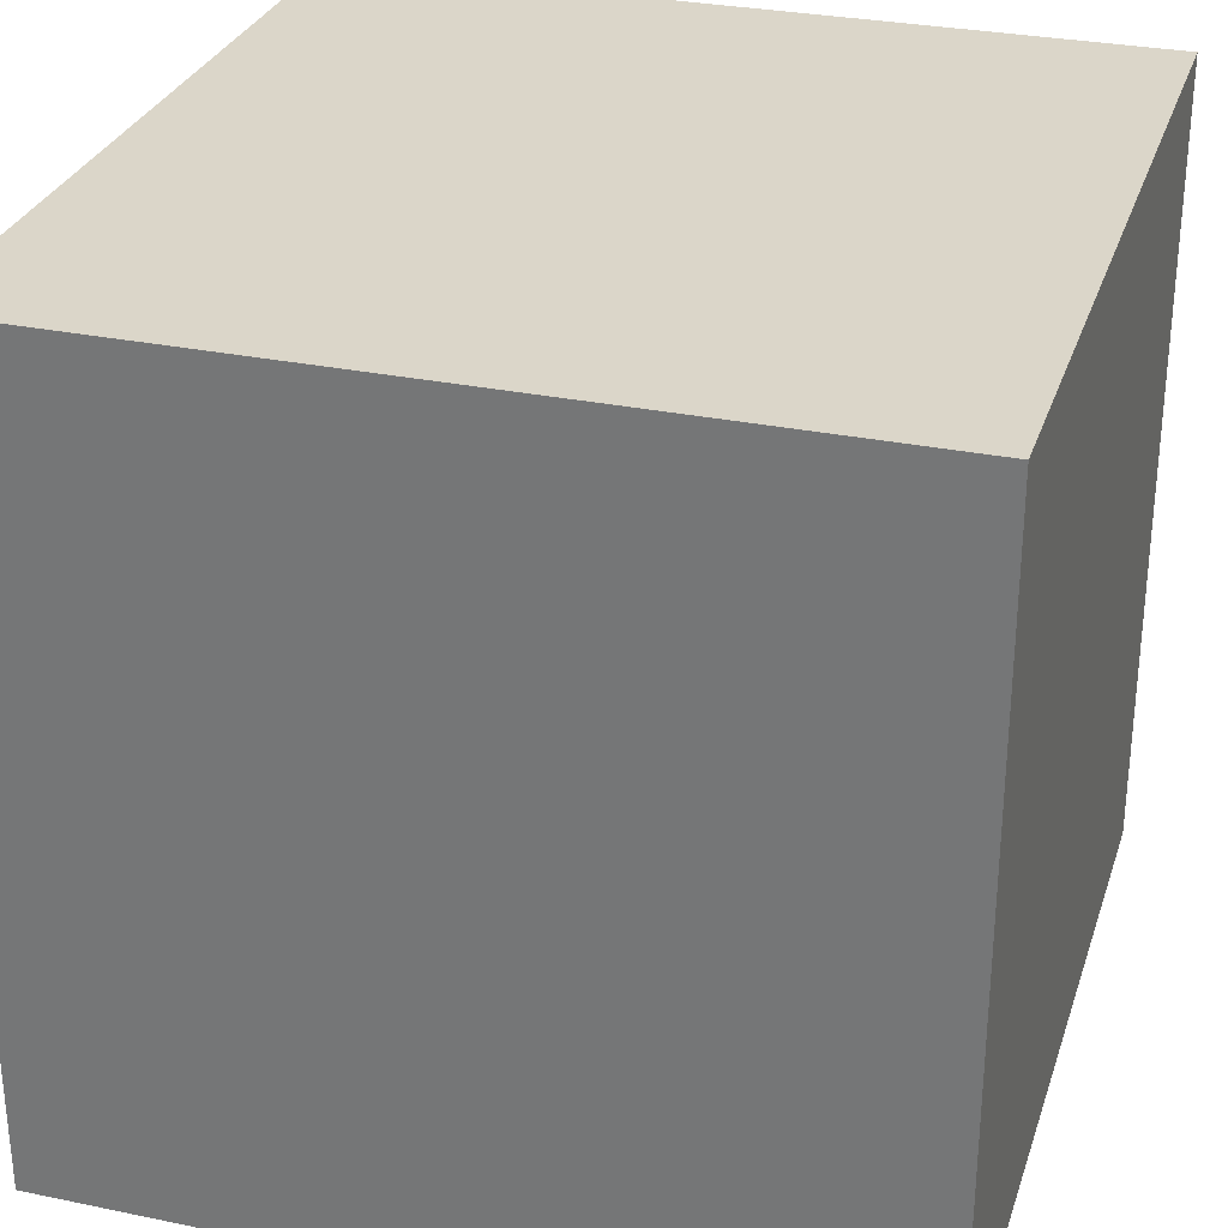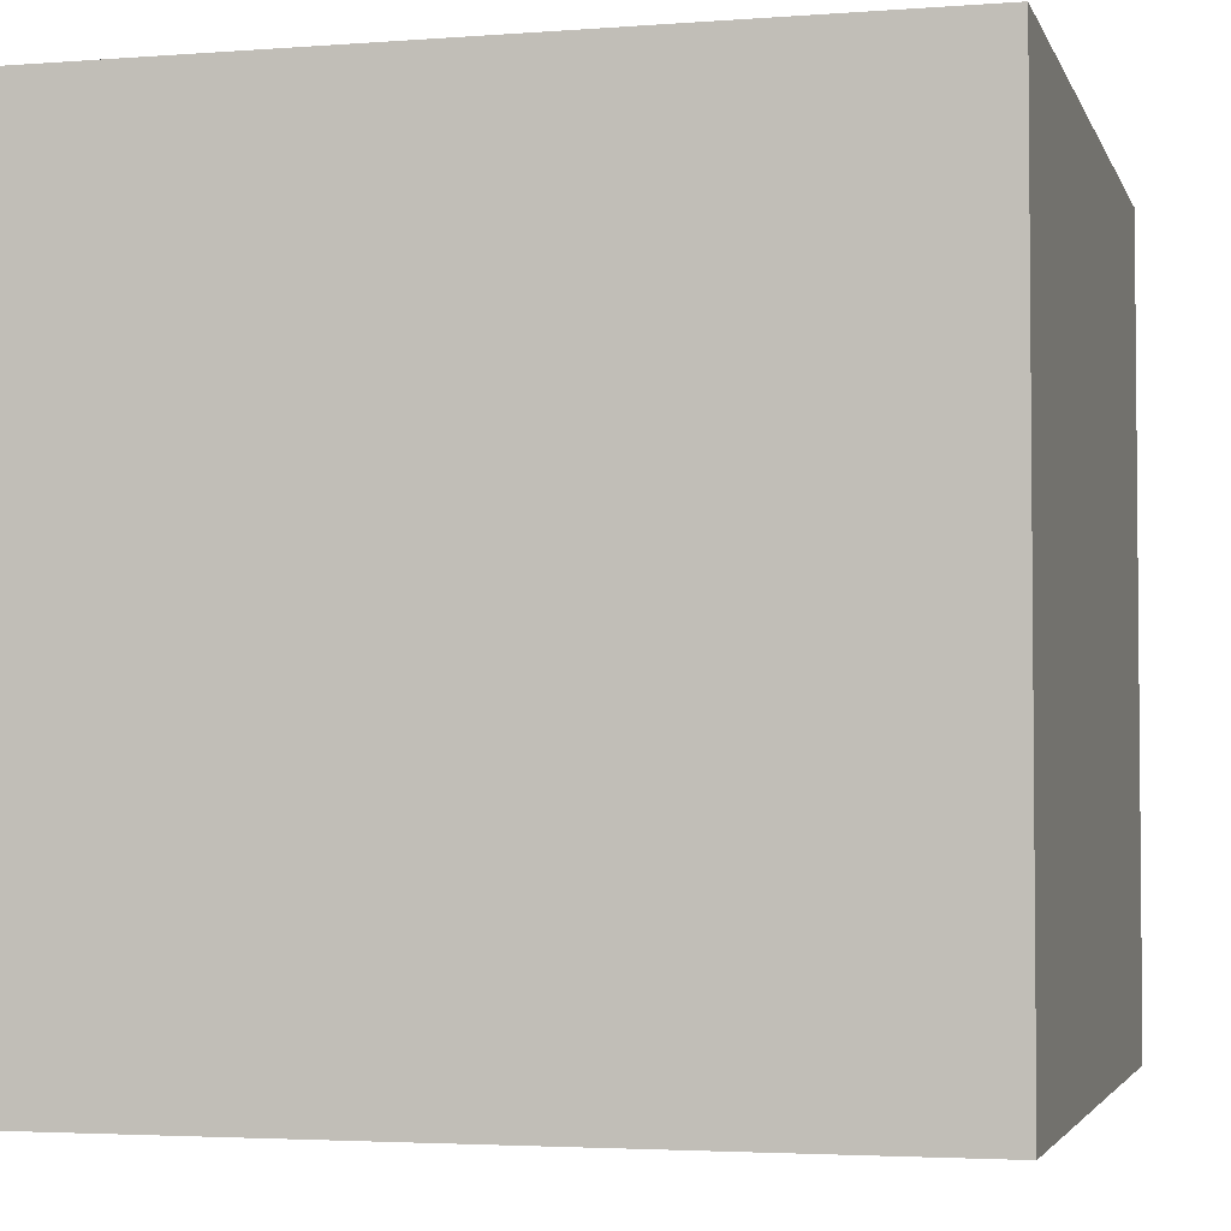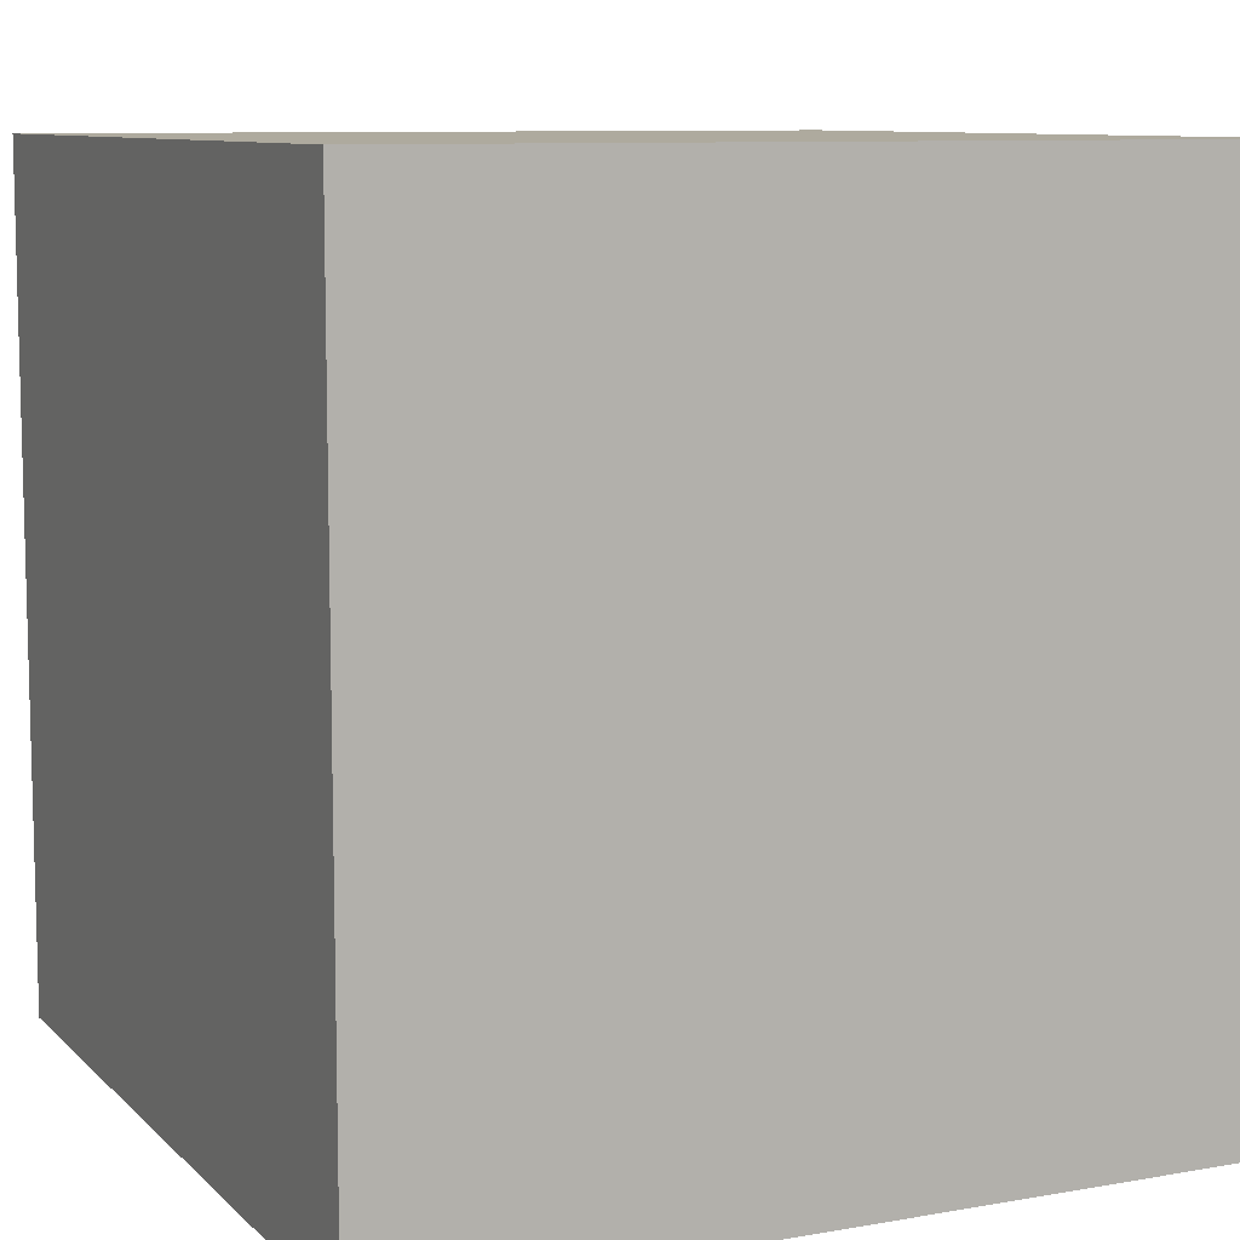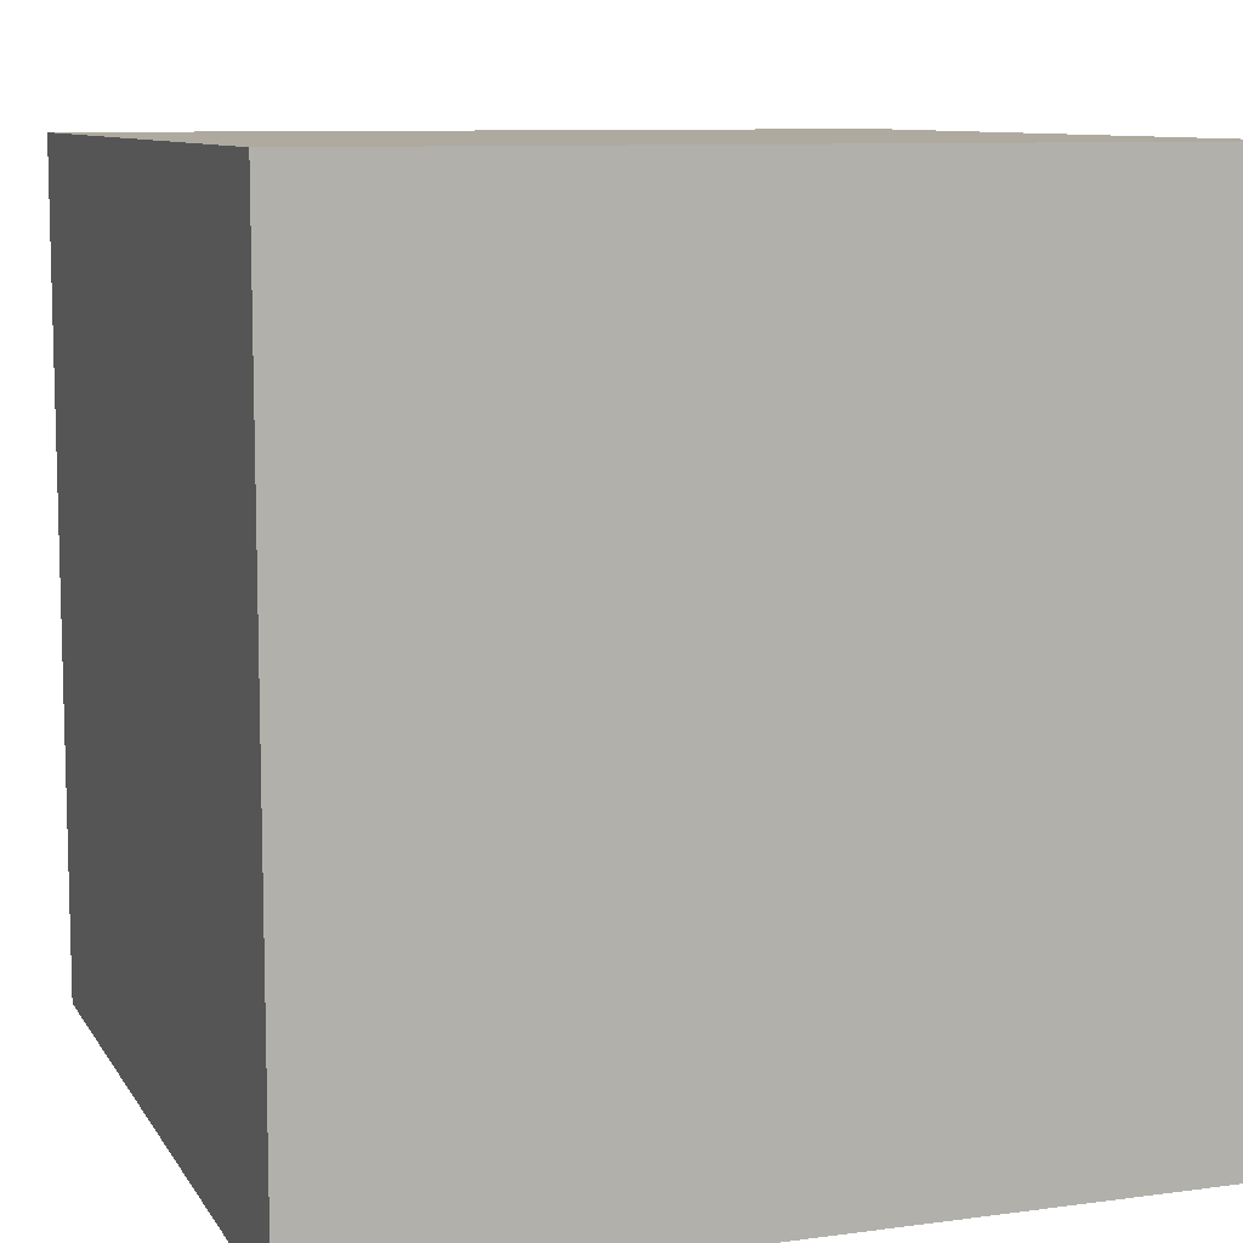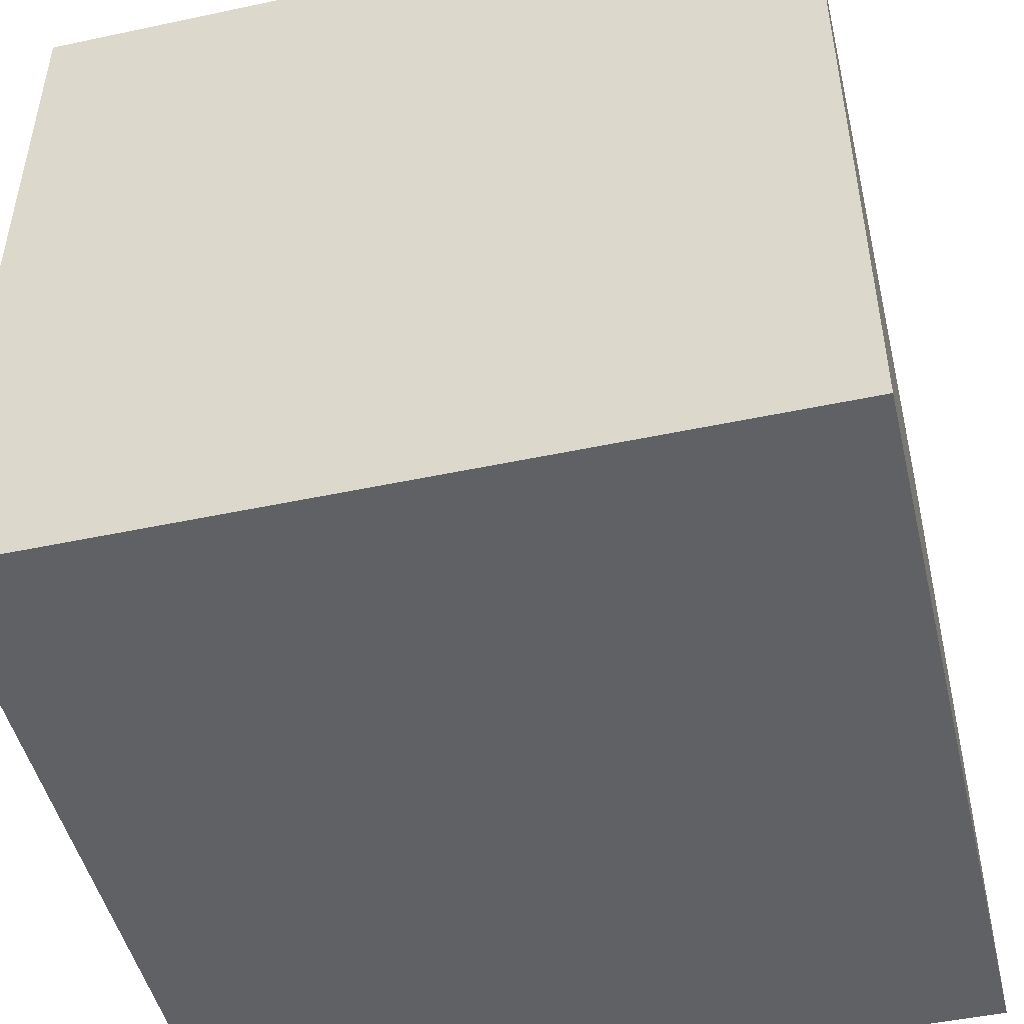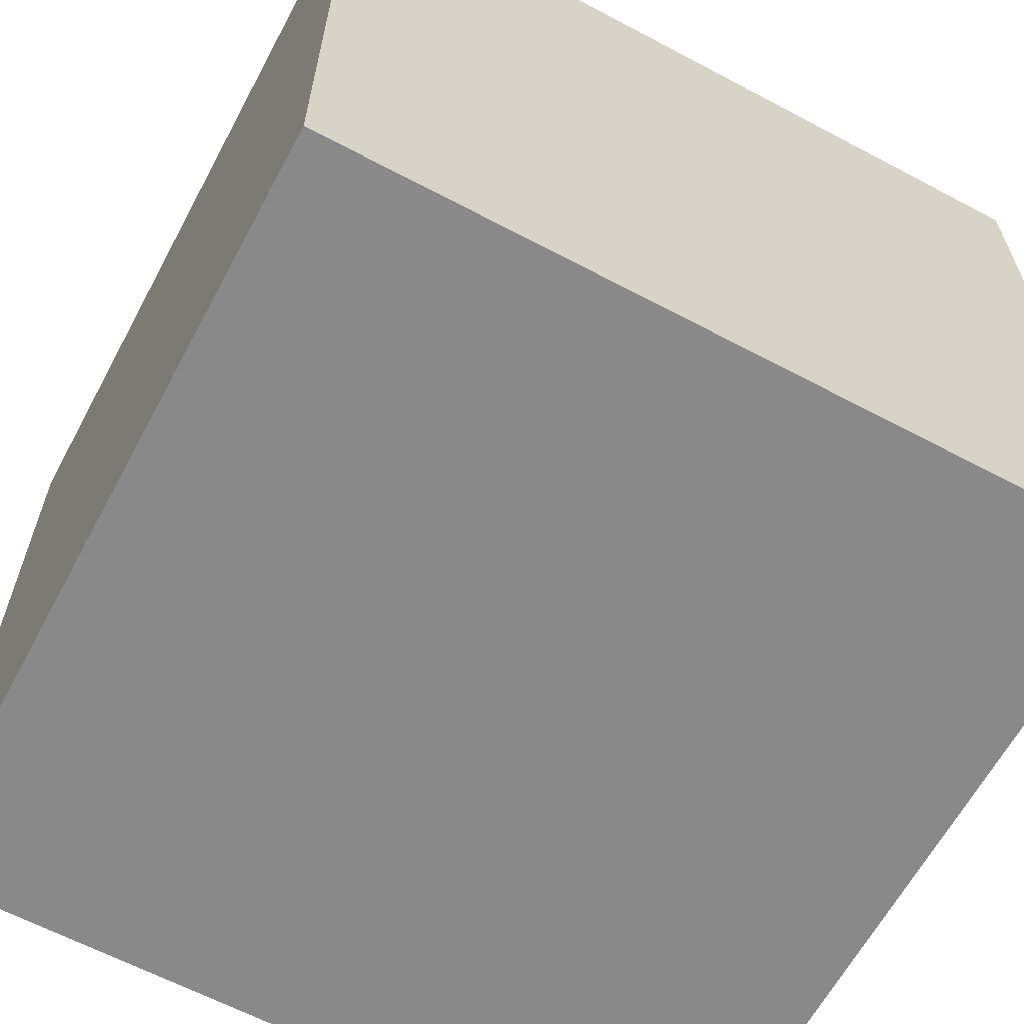
<metadata>
{"format":"obj","ext":"obj","renderer":"f3d","projection":"perspective","resolution":1024,"background":"white","views":[{"elev":29.8,"azim":16.8,"up":"+Y"},{"elev":-3.3,"azim":-75.5,"up":"+Y"},{"elev":9.2,"azim":65.0,"up":"+Y"},{"elev":9.4,"azim":160.6,"up":"+Y"},{"elev":-48.2,"azim":-76.6,"up":"+Y"},{"elev":-63.2,"azim":-28.2,"up":"+Y"}]}
</metadata>
<code>
o cube
v -1.5 2 -2.5
v -1.5 2 -3.5
v -2.5 2 -3.5
v -2.5 2 -2.5
v -1.5 3 -2.5
v -1.5 3 -3.5
v -2.5 3 -3.5
v -2.5 3 -2.5
f -5 -6 -7 -8
f -4 -3 -2 -1
f -8 -4 -1 -5
f -8 -7 -3 -4
f -7 -6 -2 -3
f -5 -1 -2 -6
o plane
v 5 -2.2 15
v 5 -2.2 -15
v -5 -2.2 -15
v -5 -2.2 15

</code>
